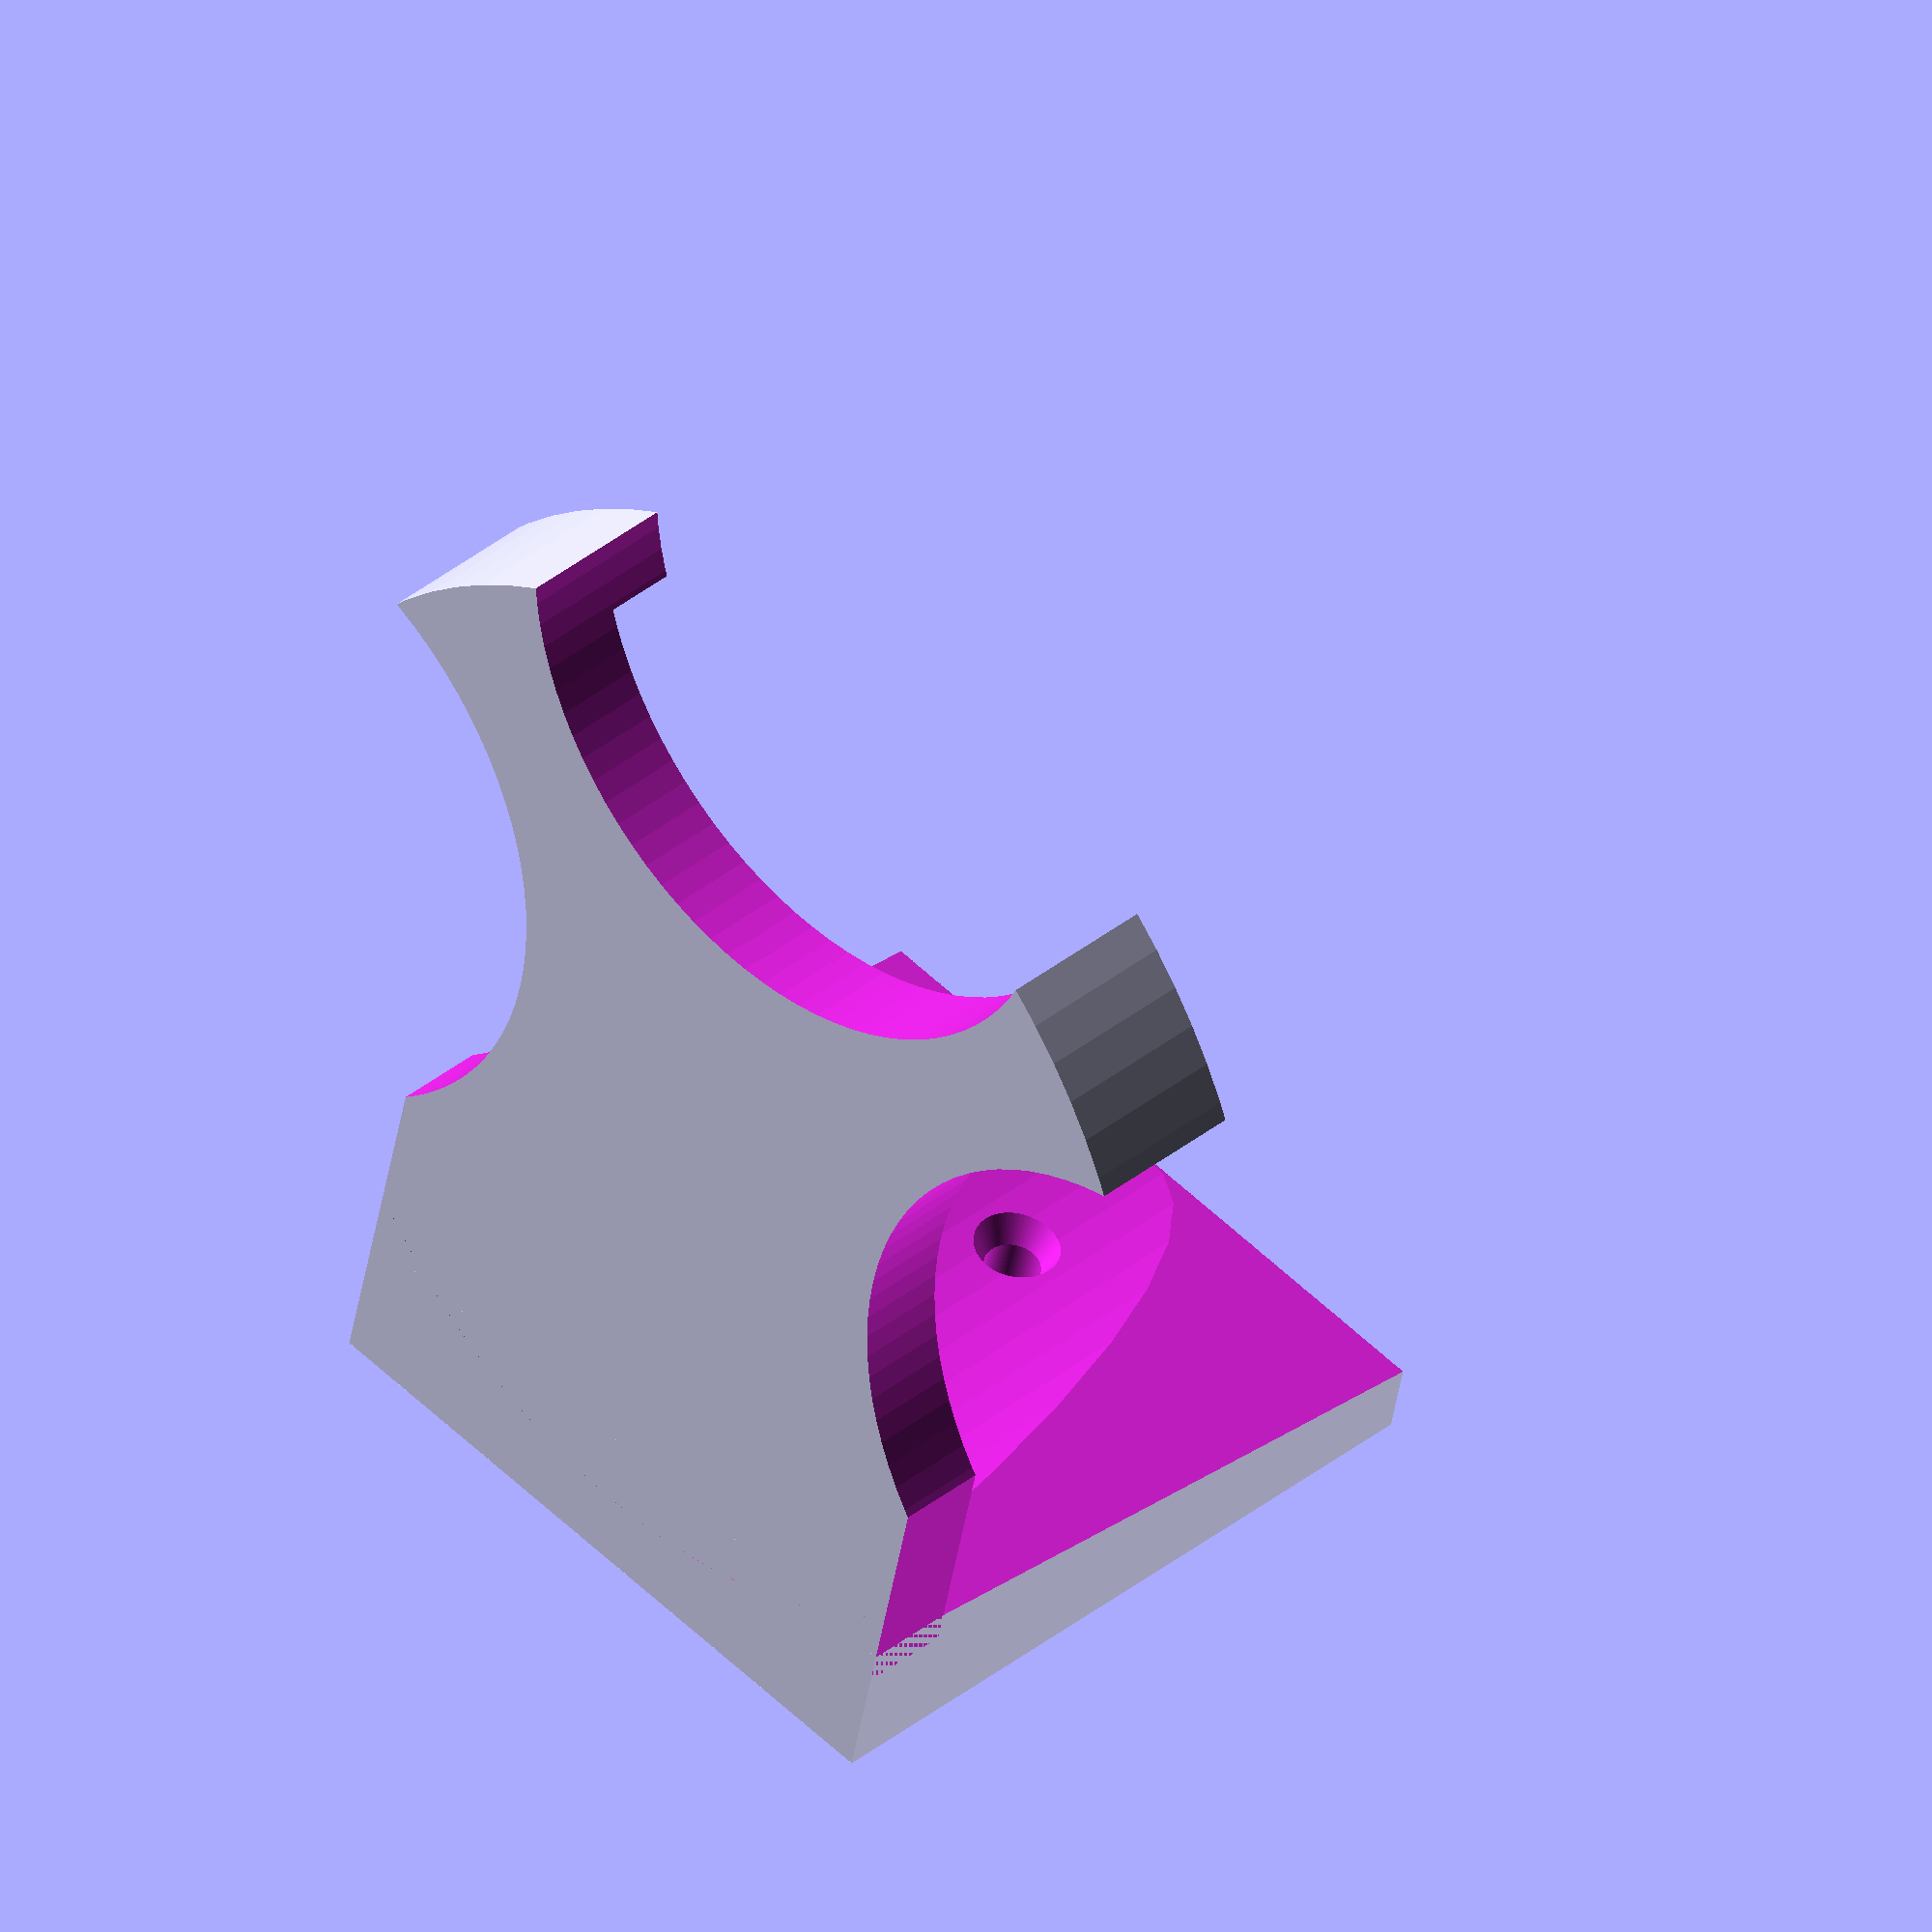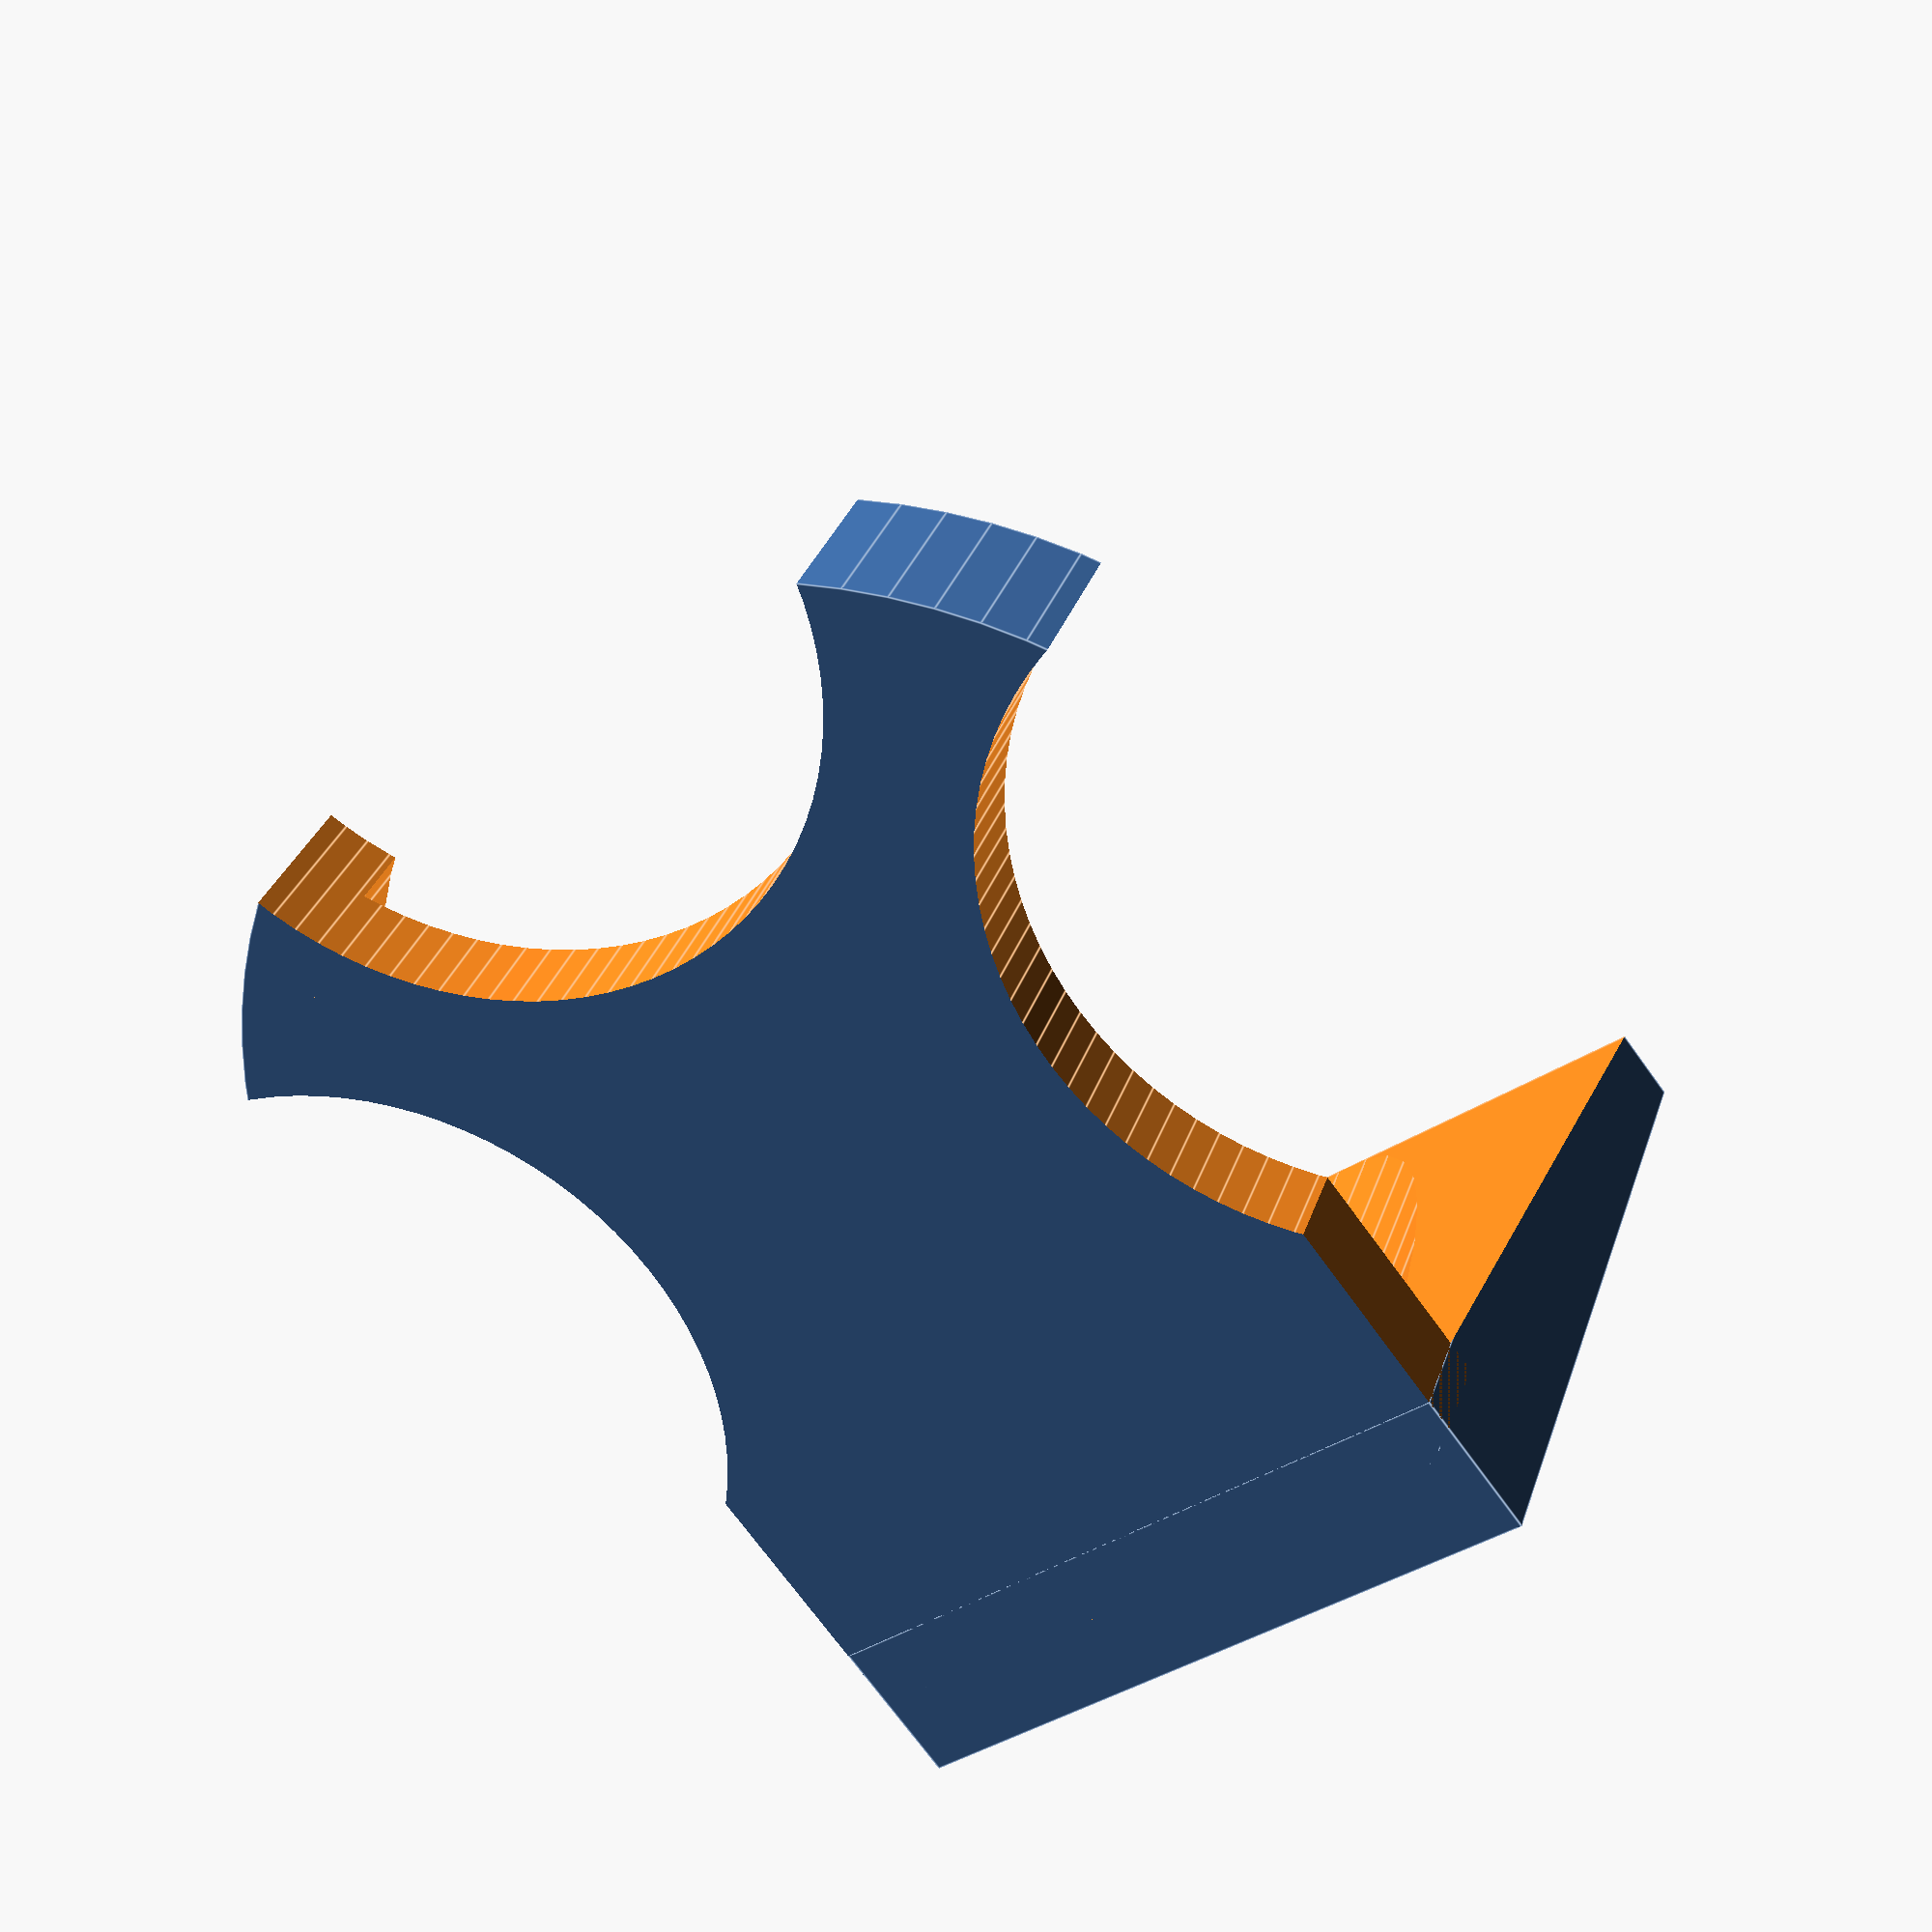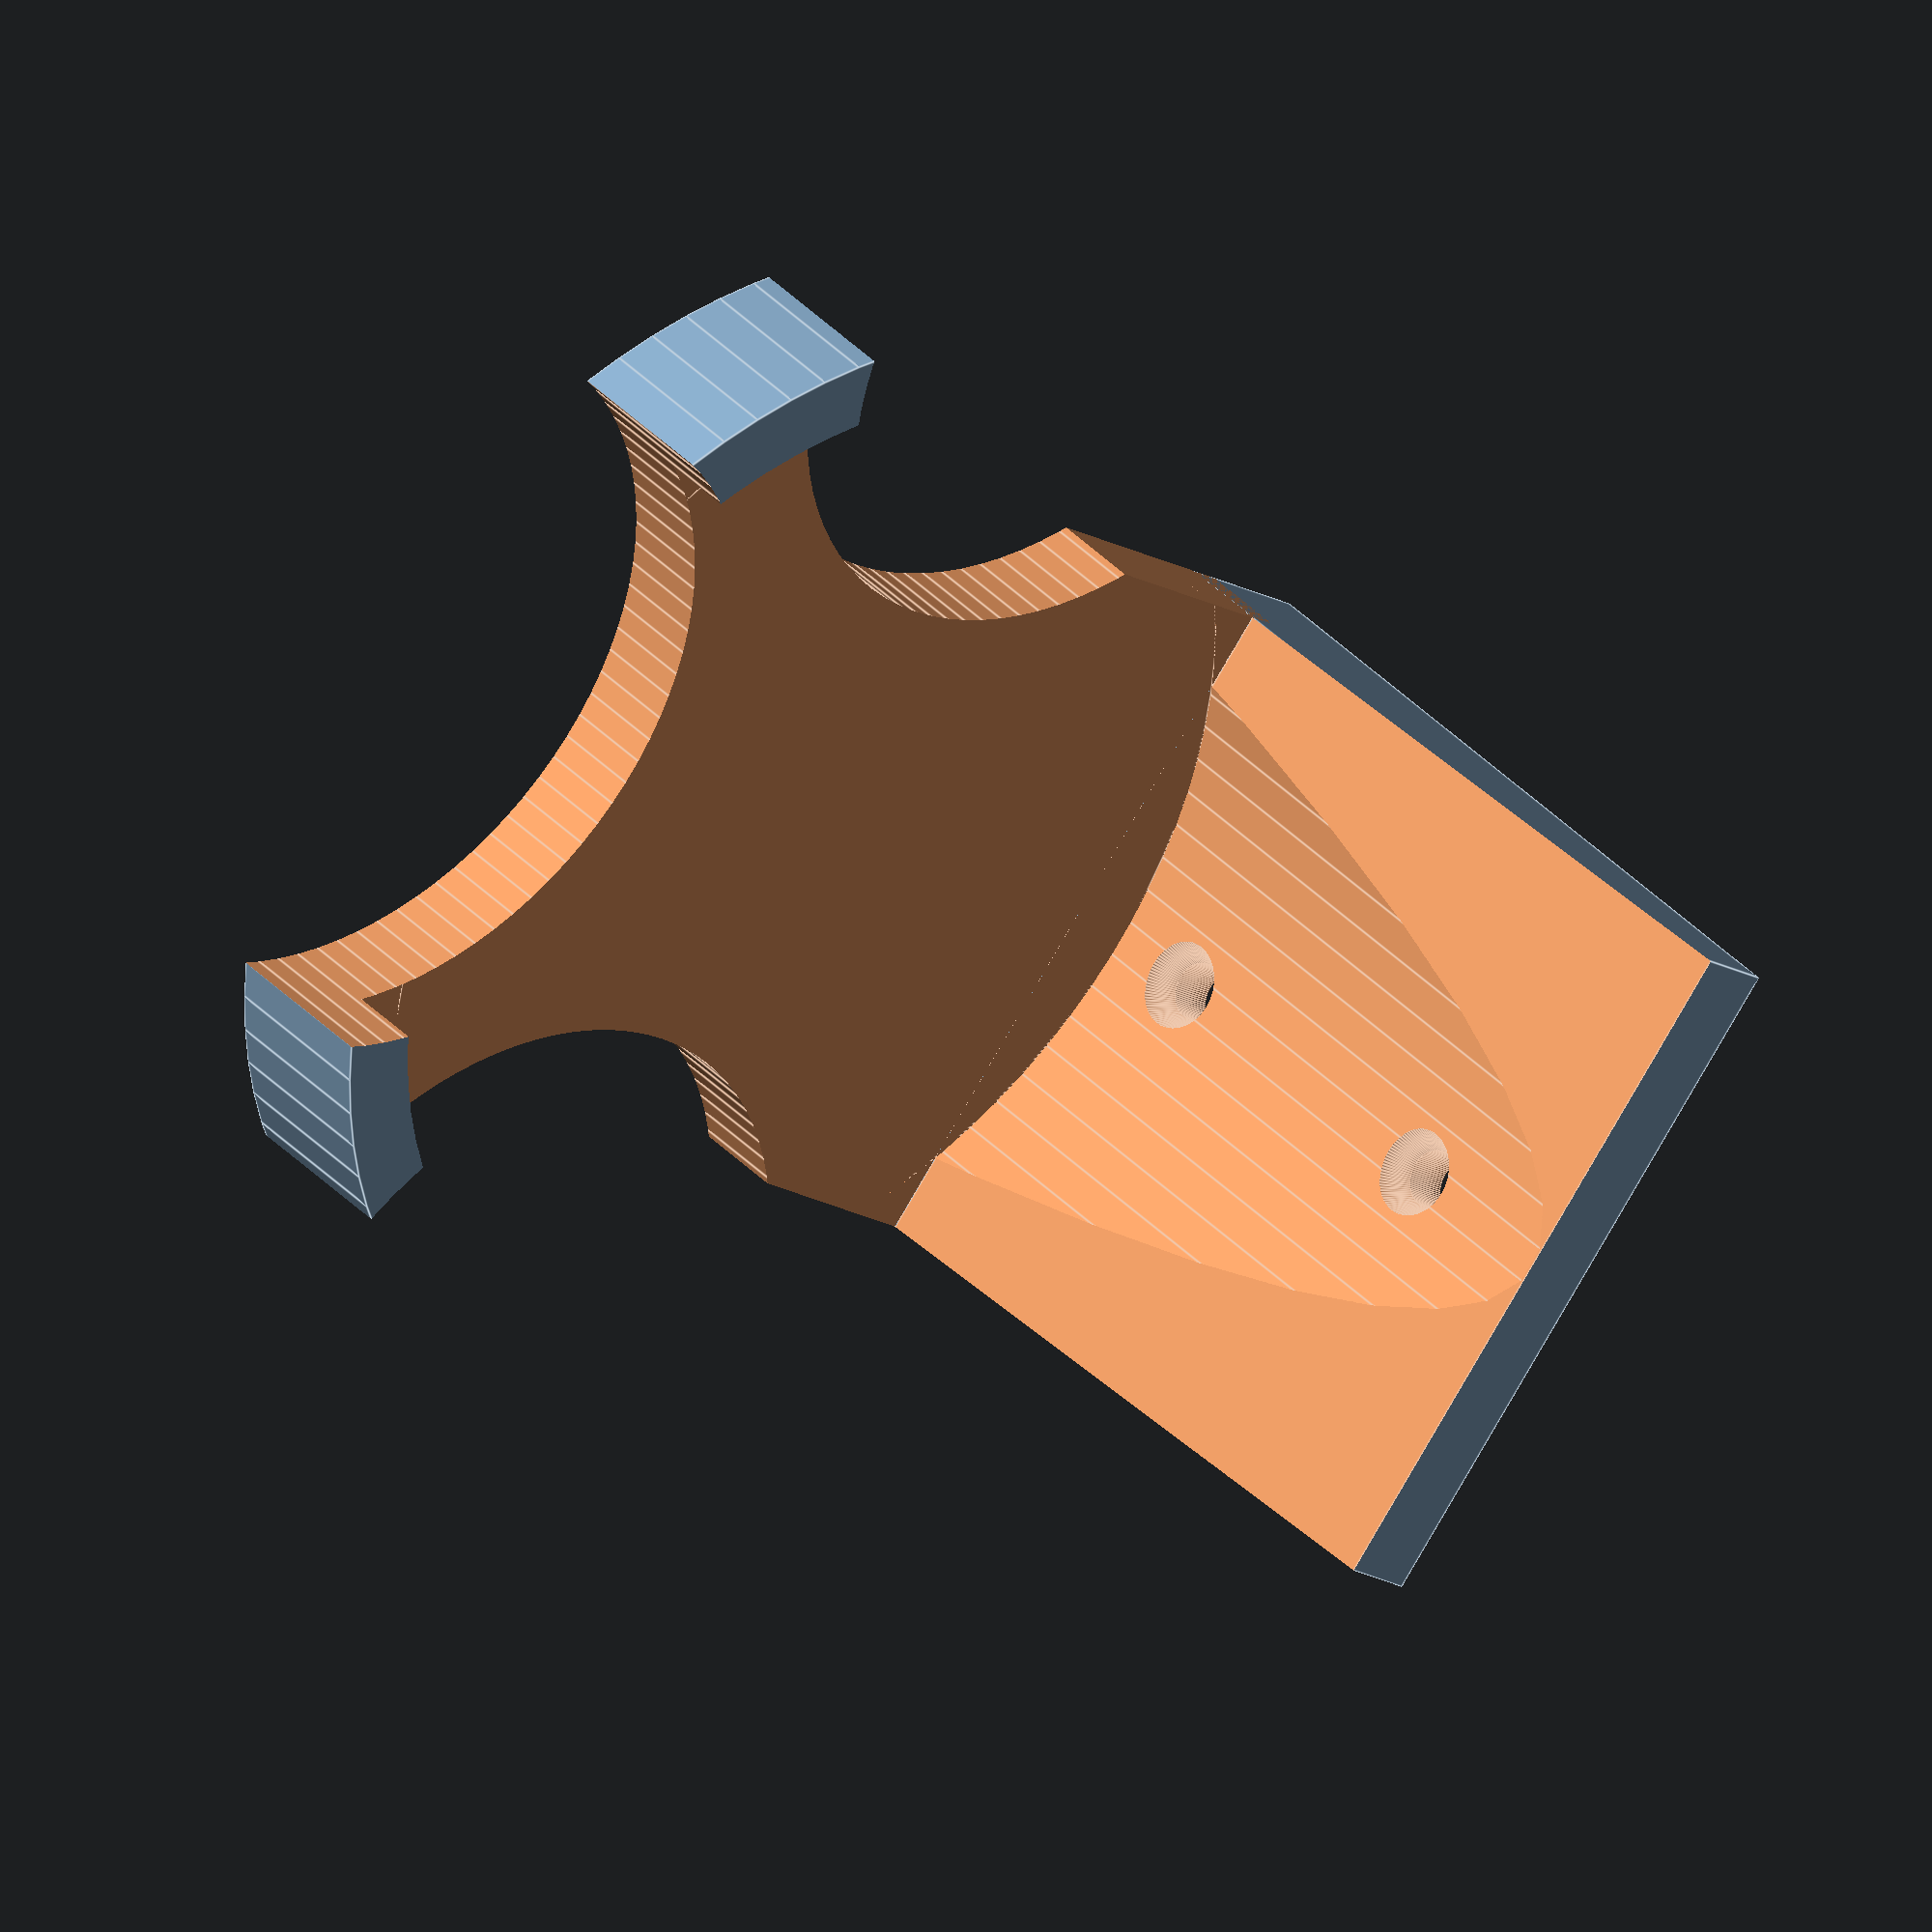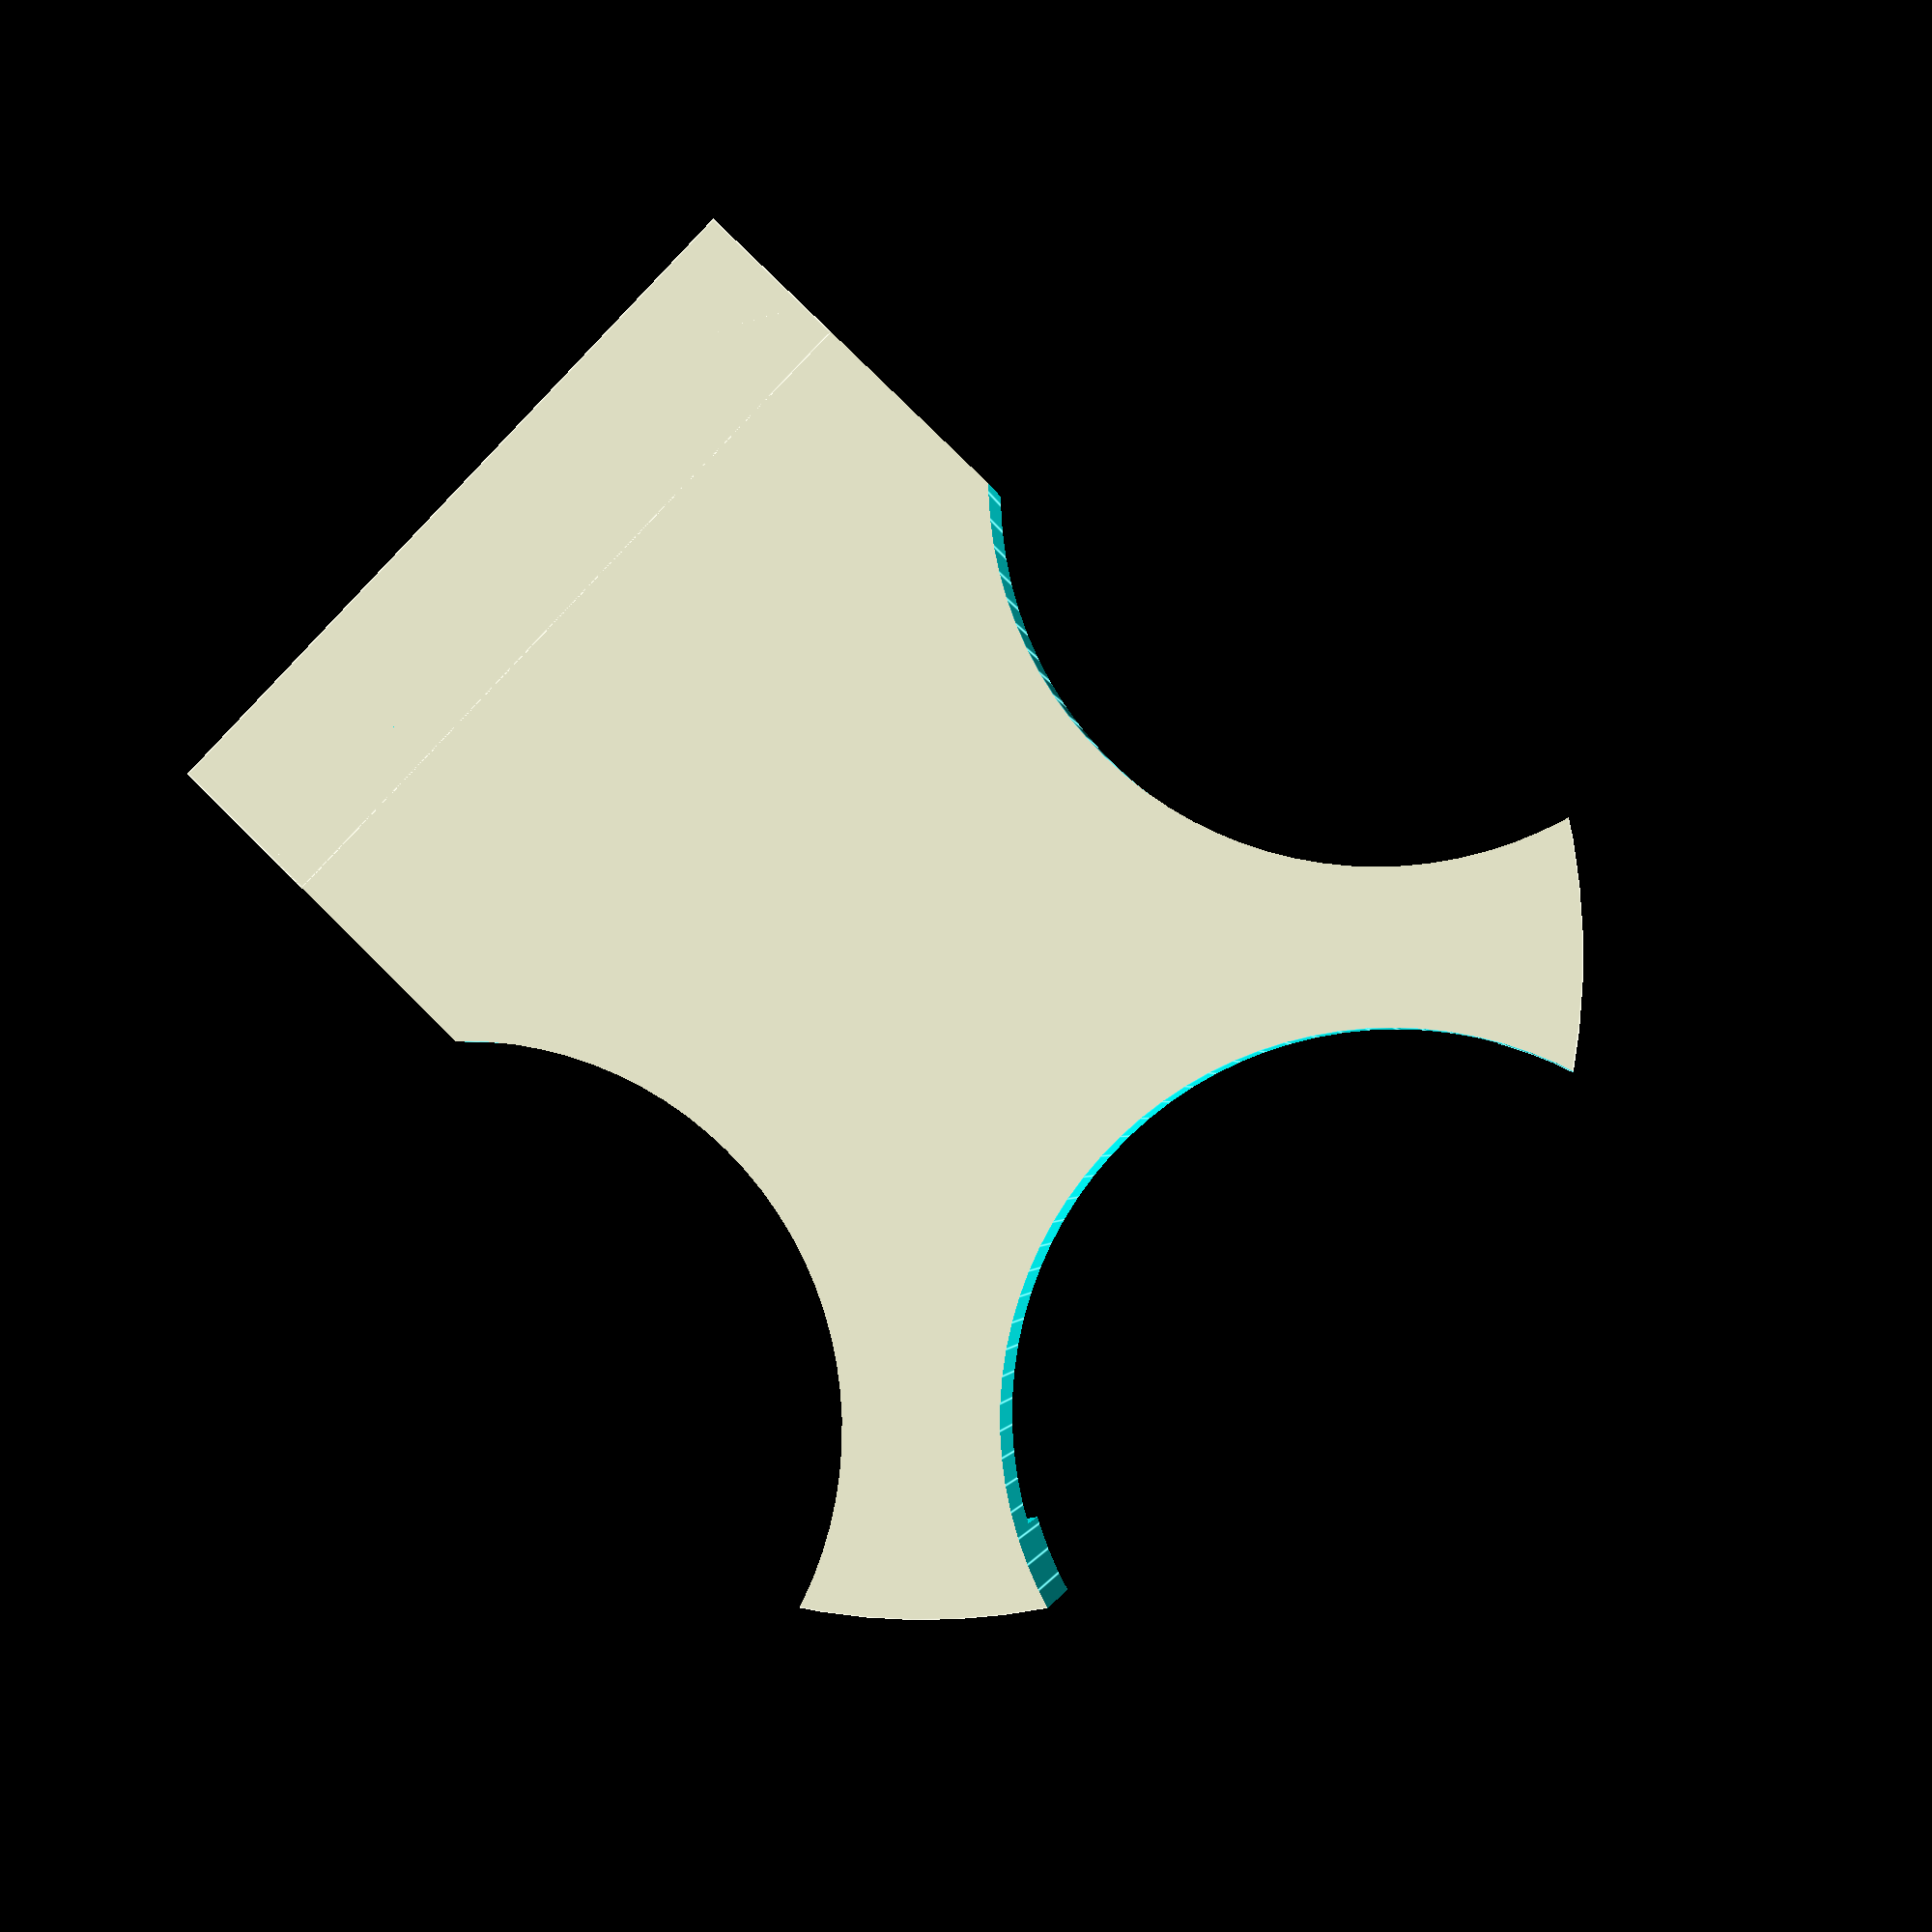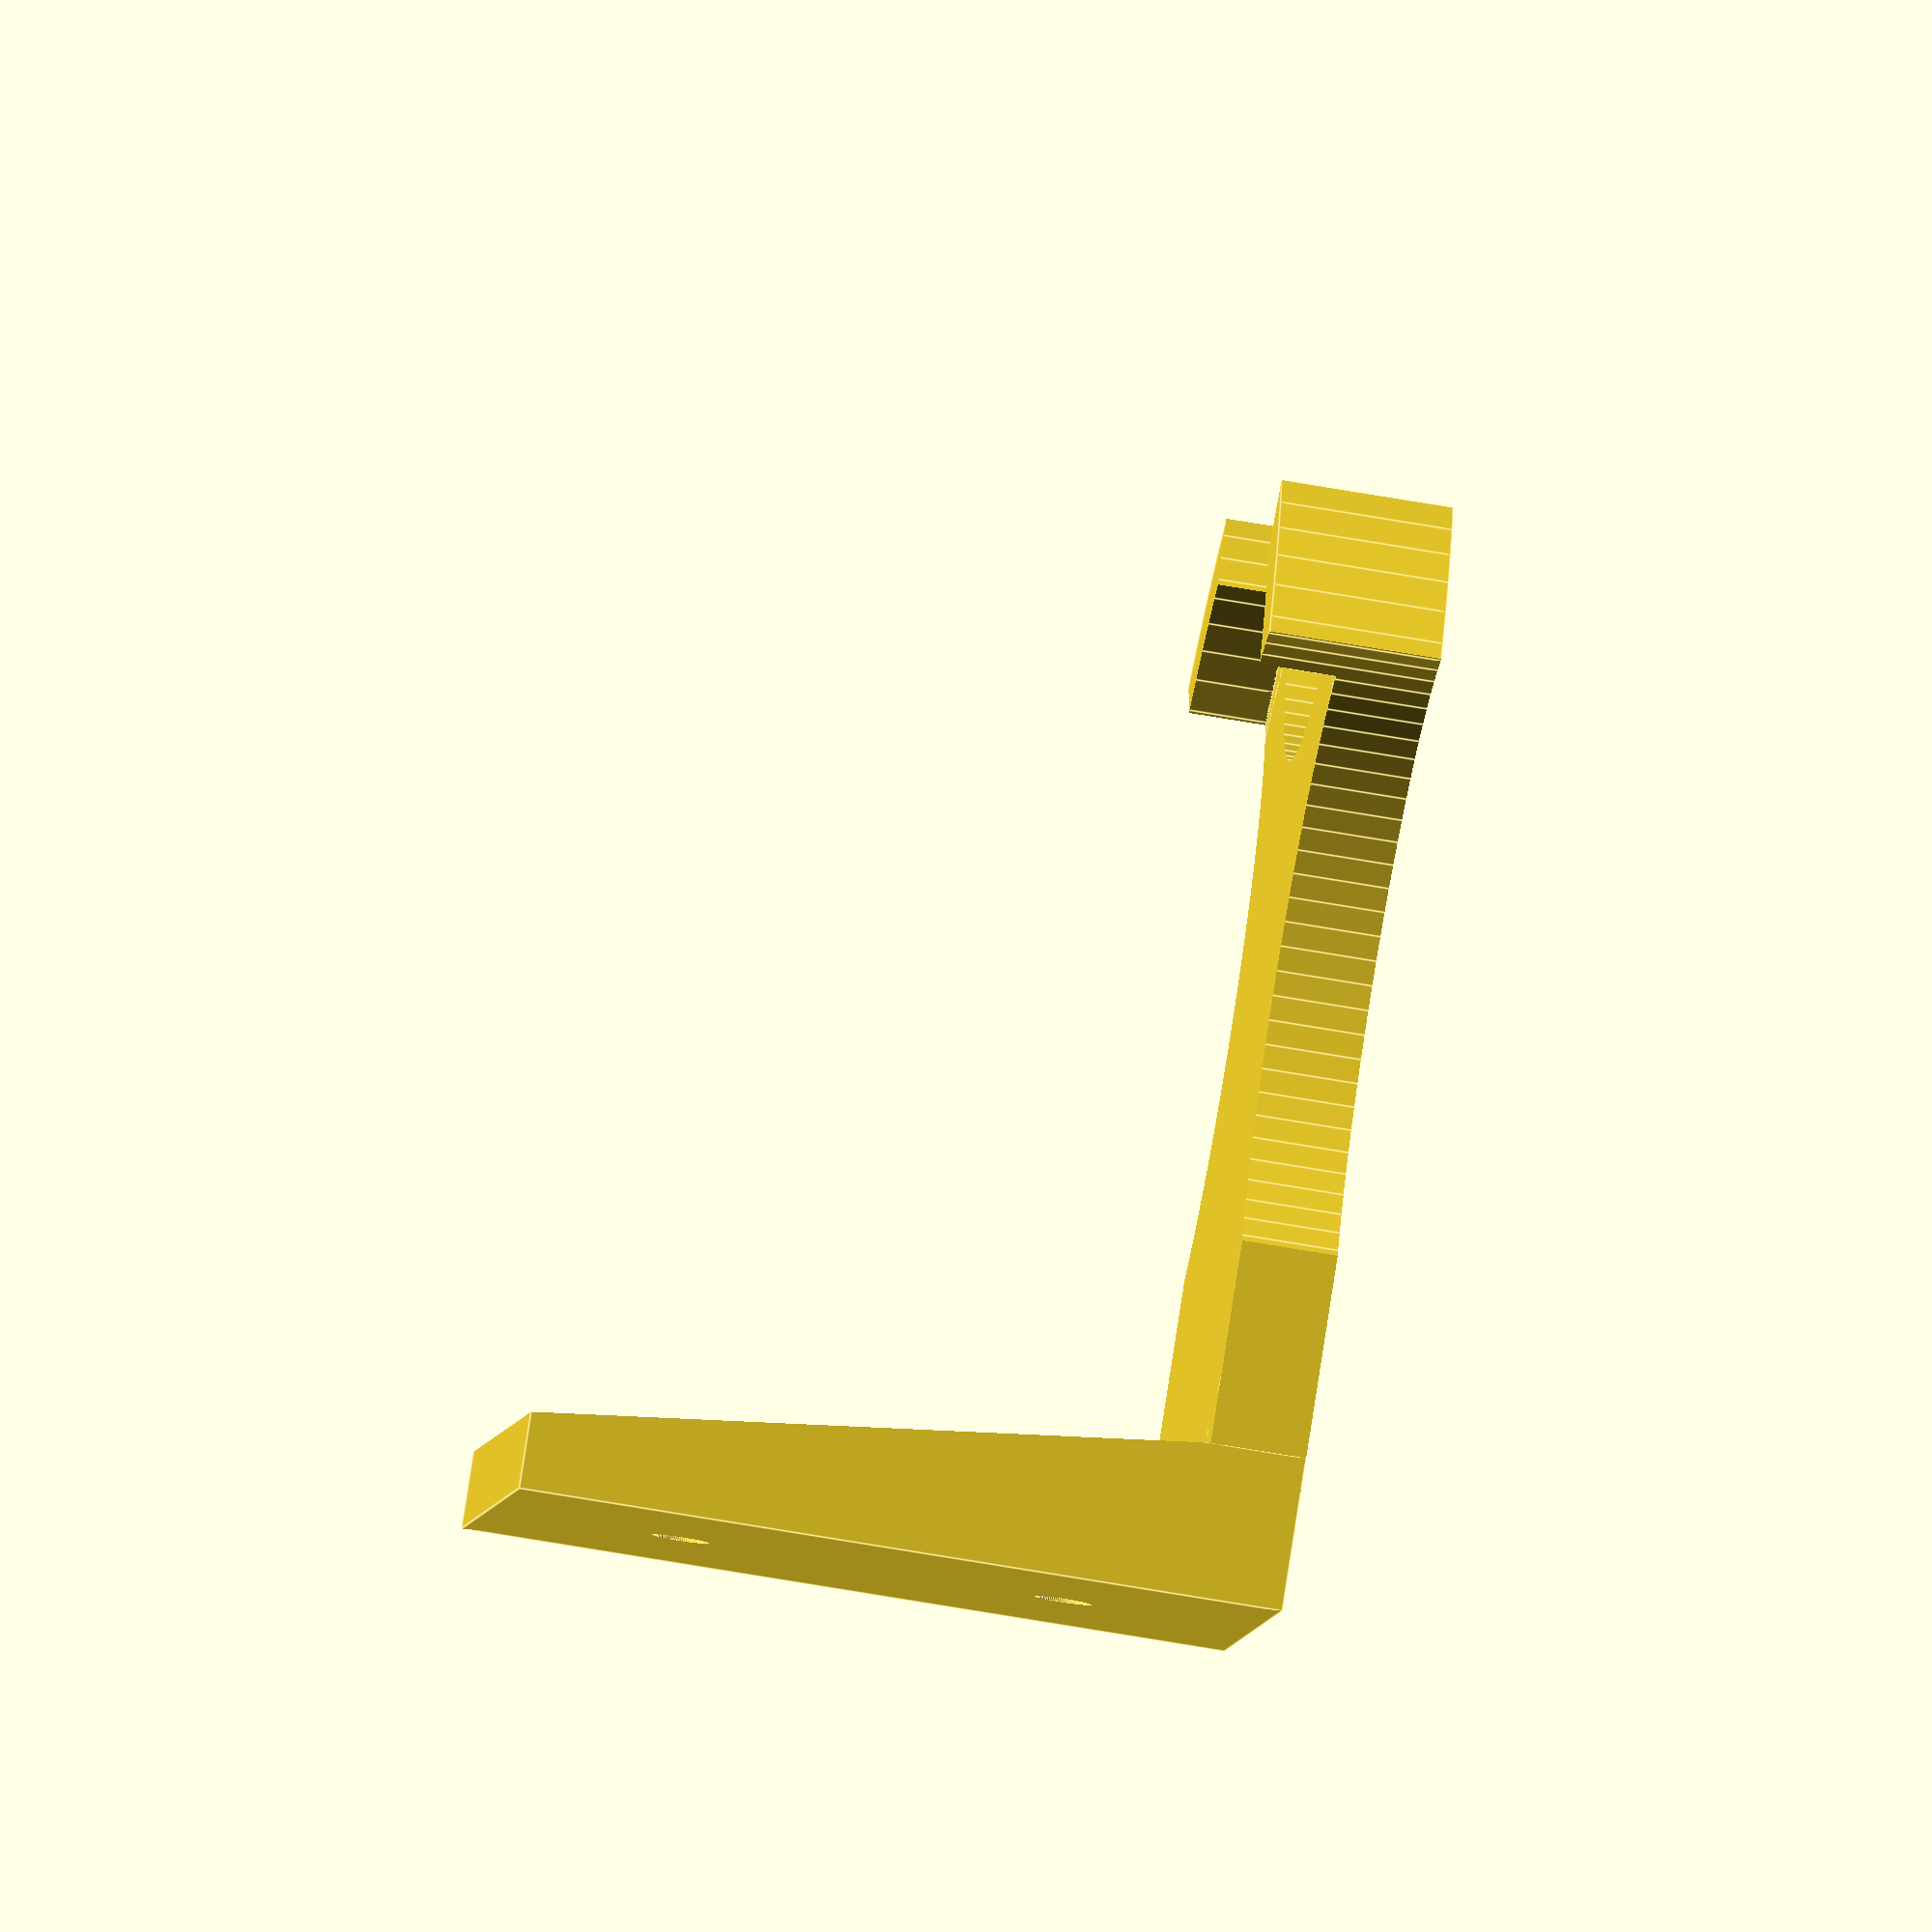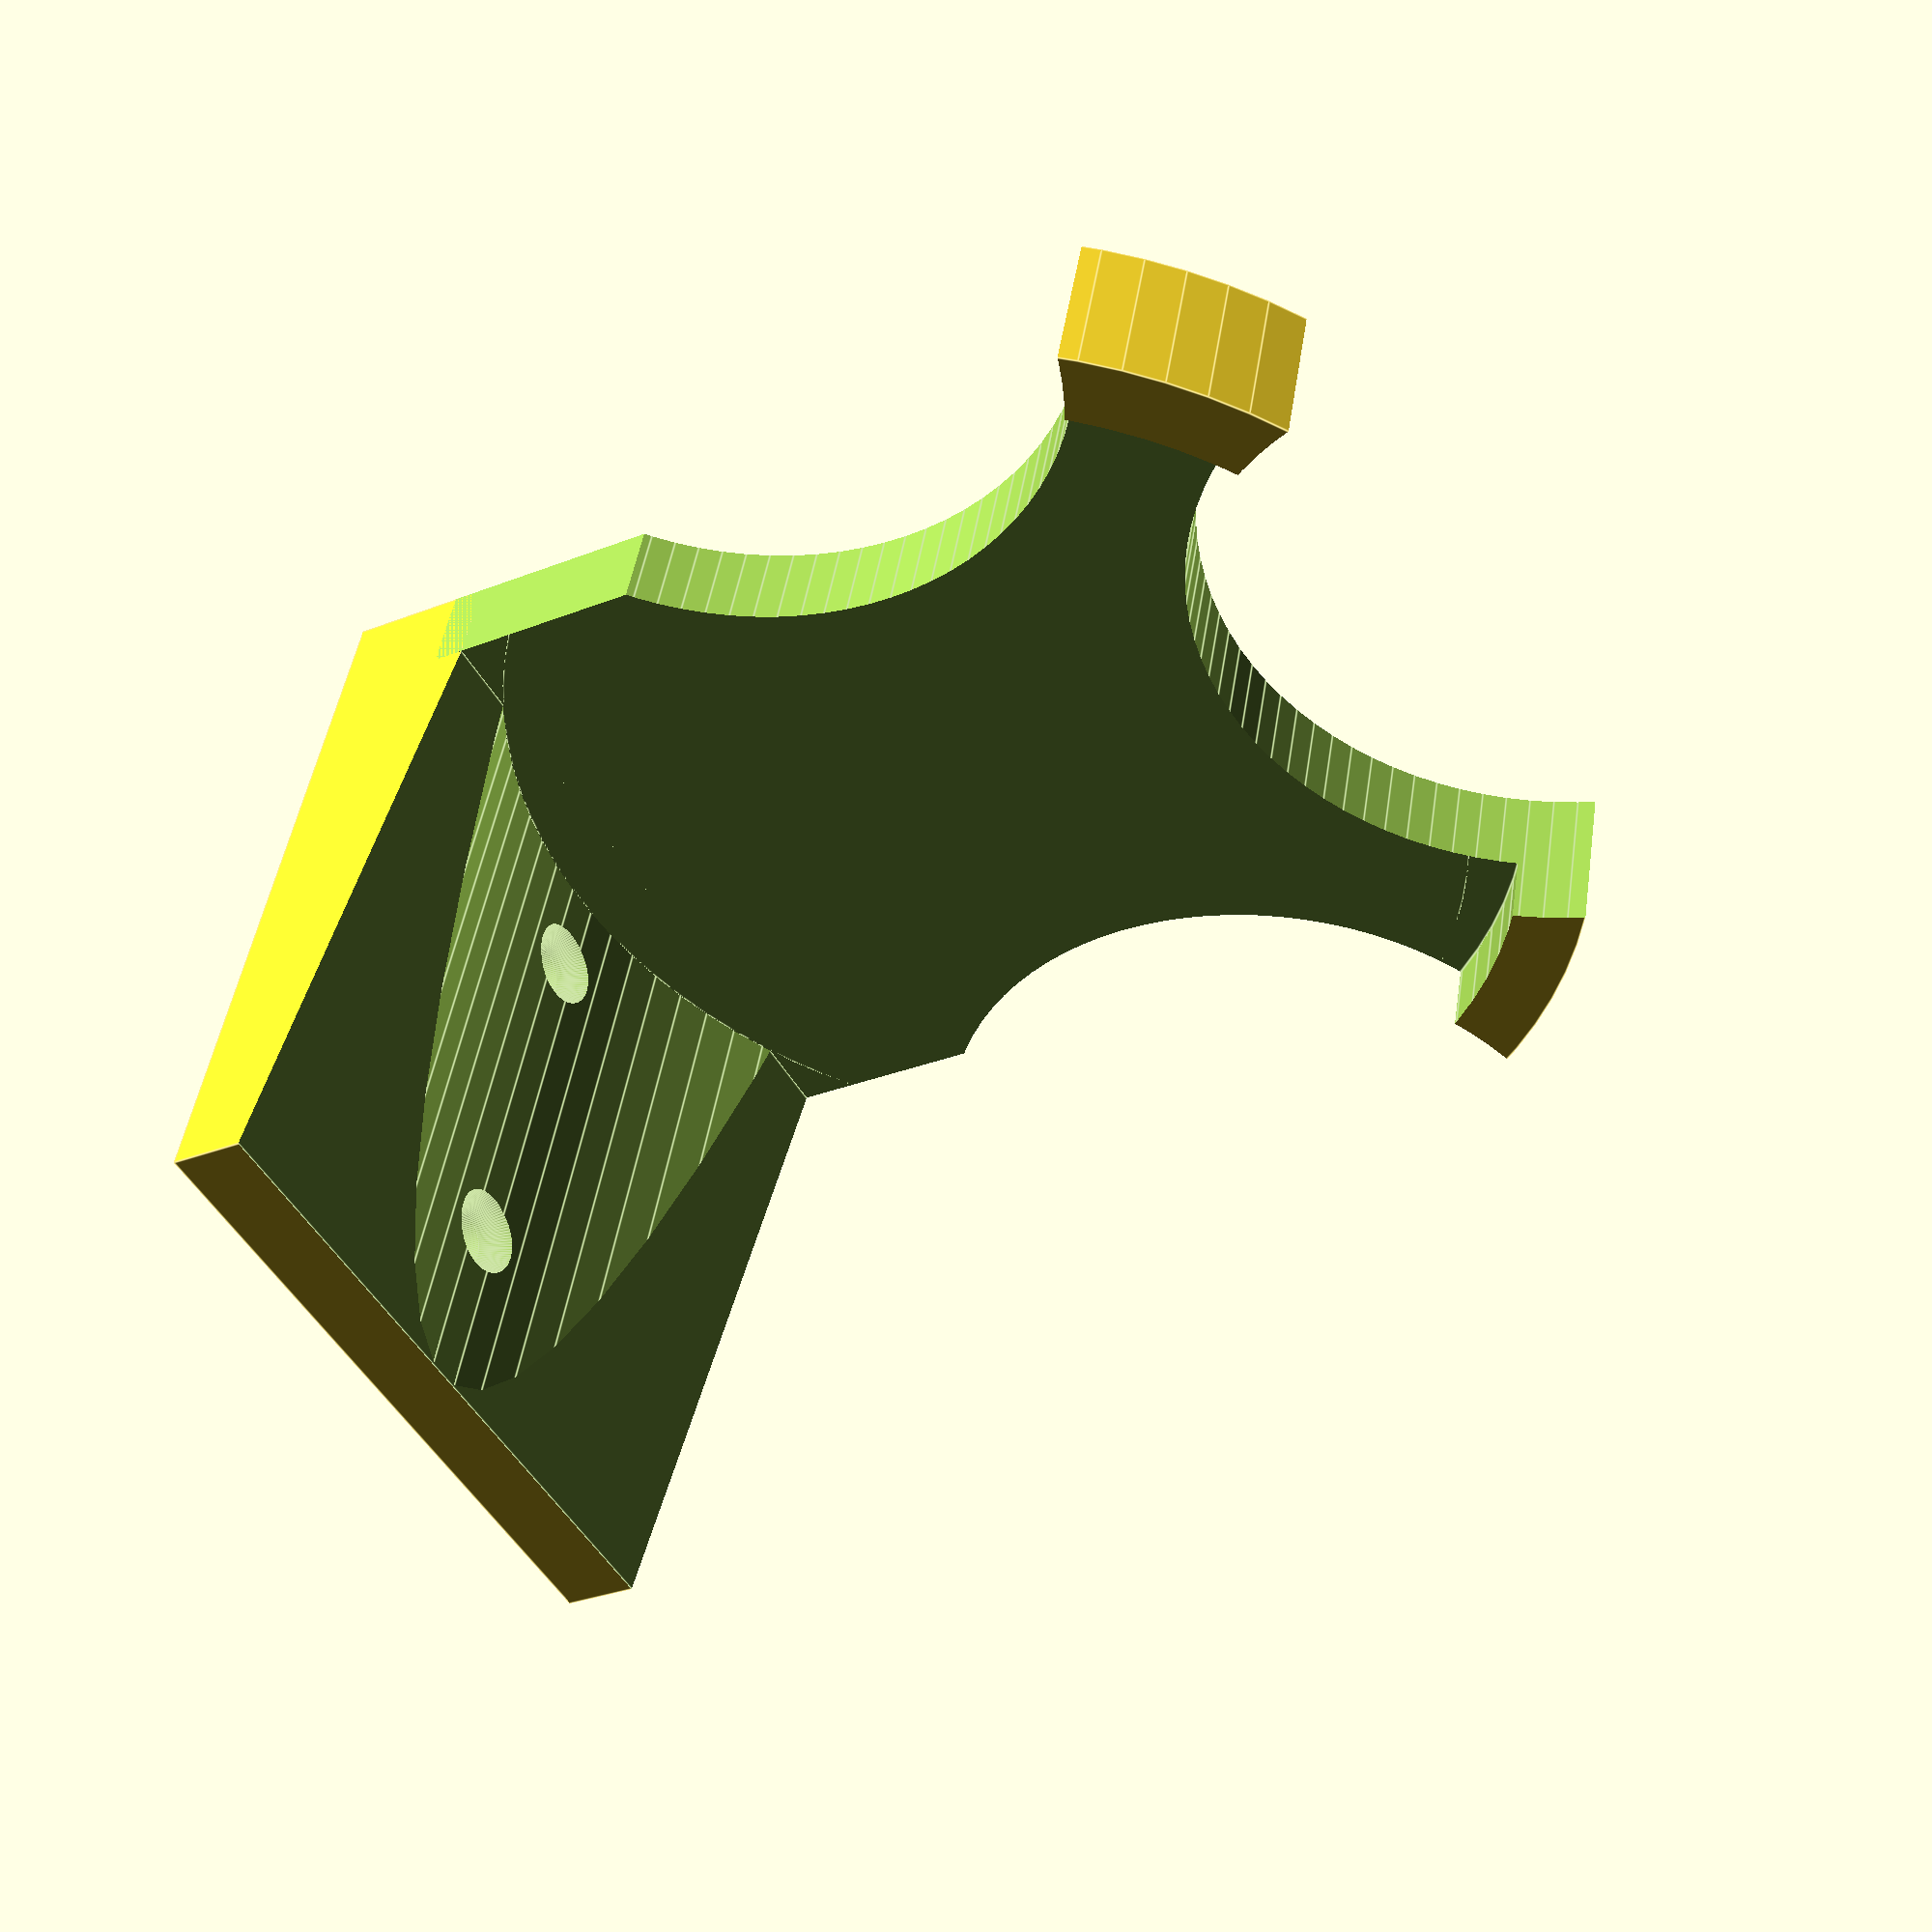
<openscad>
$fn=90;  // accuracy

module bottom(routerDiameter, mountWidth, bottomThickness) {
    extraDiameter   = 15;
    bottomDiameter  = routerDiameter+extraDiameter;
    bottomTotalThickness = bottomThickness+8;
    
    bottomCurvCutOutDiameter = mountWidth;
    bottomCurvCutOutHight    = bottomTotalThickness+2;
    
    module curvCutOut(){   
        translate([0,0,-1])
        cylinder(
            h=bottomCurvCutOutHight,
            d=bottomCurvCutOutDiameter);
    }
    
    module sideCutOut(){
        translate([0,-bottomDiameter/2,-1])
        cube(size = [
            bottomDiameter/2,
            bottomDiameter/2,
            bottomTotalThickness+2]);
    }
    
    difference(){
    union(){
        cylinder(
            h=bottomTotalThickness,
            d=bottomDiameter);
    }
    union(){
        translate([0,bottomDiameter/2,0])
        curvCutOut();
        translate([-bottomDiameter/2,0,0])
        curvCutOut();
        translate([bottomDiameter/2,0,0])
        curvCutOut();
        
        translate([0,0,bottomThickness])
        cylinder(
            h=bottomTotalThickness,
            d=routerDiameter);
    
        translate([
            -mountWidth/2,
            -bottomDiameter/2,
            -1])
        cube(size = [
            mountWidth,
            extraDiameter/2,
            bottomTotalThickness+2]);
        
        translate([mountWidth/2,0,0])
        sideCutOut();
        translate([-(mountWidth+bottomDiameter)/2,0,0])
        sideCutOut();
        
        translate([0,-extraDiameter,bottomThickness])
        cylinder(
            h=bottomTotalThickness,
            d=bottomDiameter);
    }}
}


module mount(routerDiameter, width, bottomThickness) {
    mountHight          = 80;
    mountWidth          = width;
    mountThickness      = 8;
    mountTotalThickness = mountThickness*2;

    function cathetusCalculator(a,b) = sqrt(pow(a,2)+pow(b,2));
    function angleCalculator(a,b)    = atan(a/b);
    
    module mountingHole(hight) {
        screwHoleDiameter = 6;
        screwHoleCountersinkDiameter = 10;
    
        translate([0,hight+1,0])
        rotate([90,0,0])
        union(){
        cylinder(
            h=hight+2,
            d=screwHoleDiameter);
        translate([0,0,0])    
        cylinder(
            h=hight/2,
            d2=screwHoleDiameter,
            d1=screwHoleCountersinkDiameter);    
        }   
    }
    
    translate([0,-mountThickness,0])
    difference(){
    union(){
    translate([-mountWidth/2,0,0])
    cube(size = [
        mountWidth,
        mountTotalThickness,
        mountHight]);
    }    
    union(){
    translate([
        0,
        routerDiameter/2+mountThickness,
        -1])
    cylinder(
        h=mountHight+2,
        d=routerDiameter);
    
    translate([0,0,20])
    mountingHole(mountThickness);
    translate([0,0,60])
    mountingHole(mountThickness);
    
        
    a = mountTotalThickness-mountThickness;
    b = mountHight-bottomThickness;    
    translate([-(mountWidth/2+1),
                mountTotalThickness,
                bottomThickness])
    rotate([angleCalculator(a,b),0,0])
    cube(size = [
        mountWidth+2,
        bottomThickness,
        cathetusCalculator(b,a)]); 
    
    }}
}


module routerStand() {
    margin          = 1;
    routerDiameter  = 110+margin;
    width           = (routerDiameter/3)*2;
    bottomThickness = 10;
    
    union(){
        bottom(routerDiameter, width, bottomThickness);
        translate([0,-routerDiameter/2,0])
        mount(routerDiameter, width, bottomThickness);
    }
}

routerStand();
</openscad>
<views>
elev=322.5 azim=347.4 roll=224.1 proj=o view=solid
elev=148.5 azim=217.5 roll=343.2 proj=p view=edges
elev=322.6 azim=308.8 roll=322.7 proj=o view=edges
elev=181.8 azim=45.7 roll=352.8 proj=p view=edges
elev=245.9 azim=242.3 roll=100.0 proj=o view=edges
elev=314.6 azim=60.8 roll=8.5 proj=p view=edges
</views>
